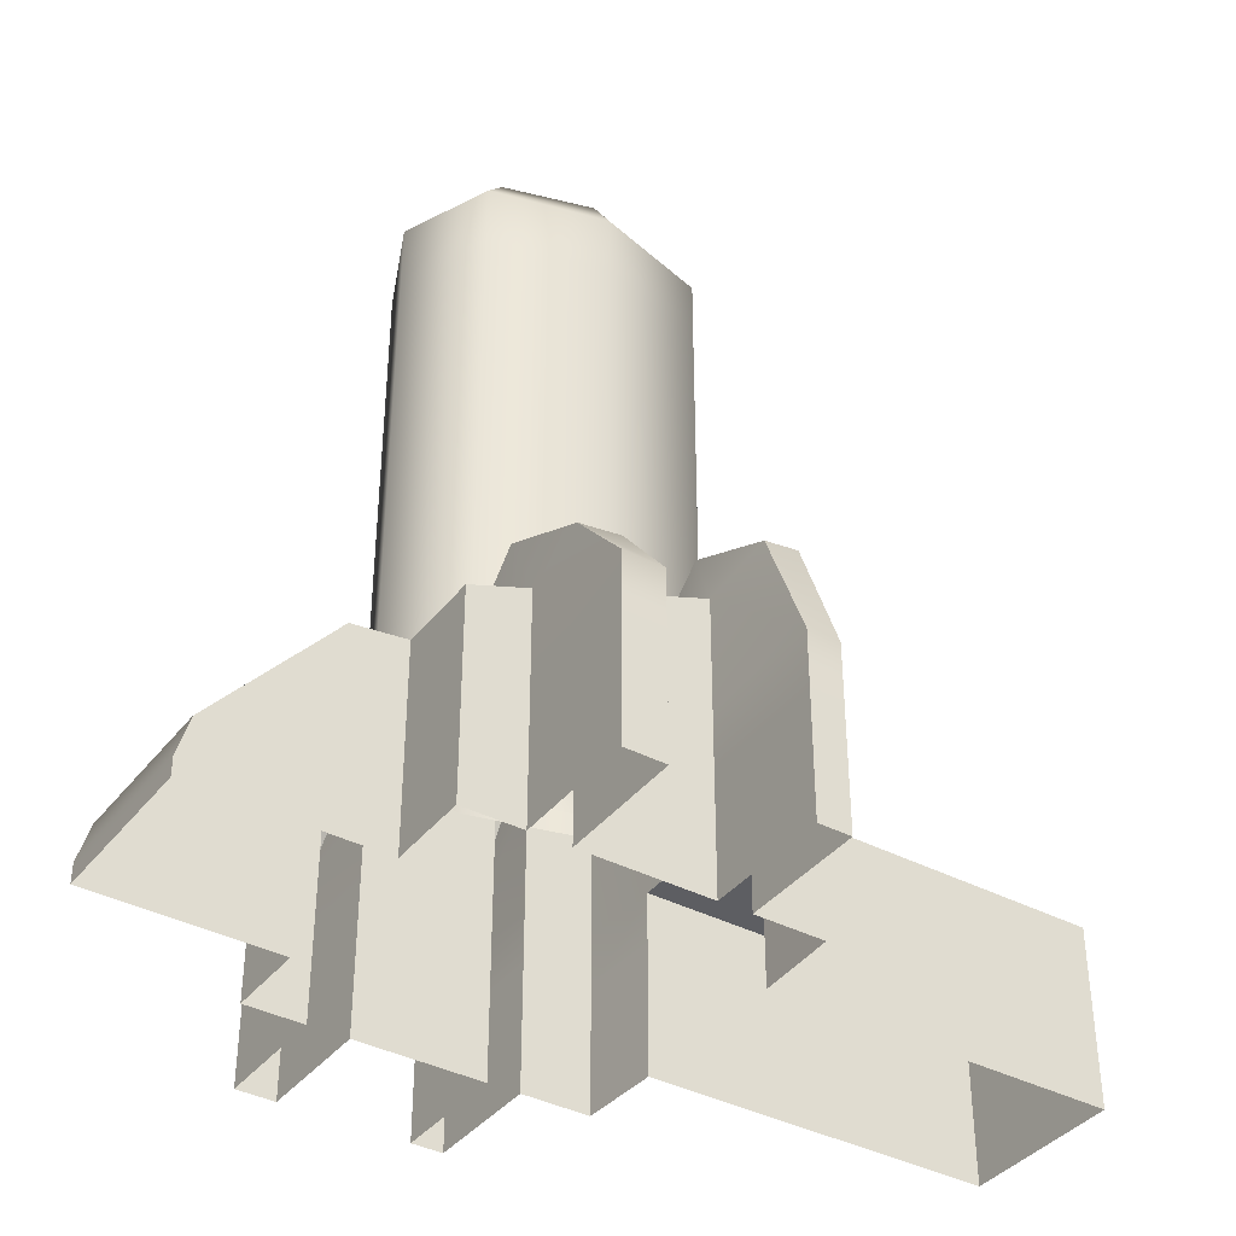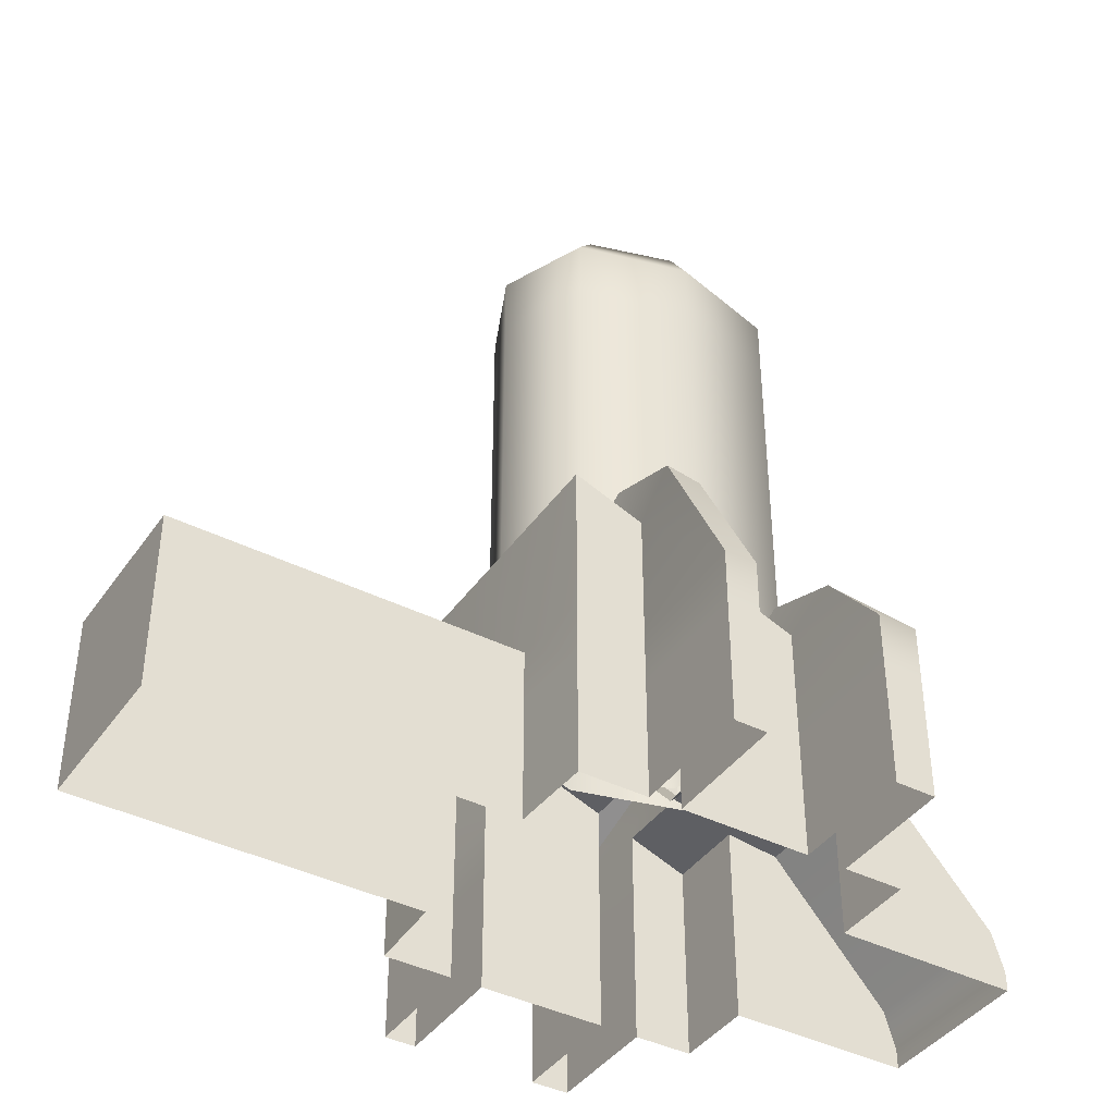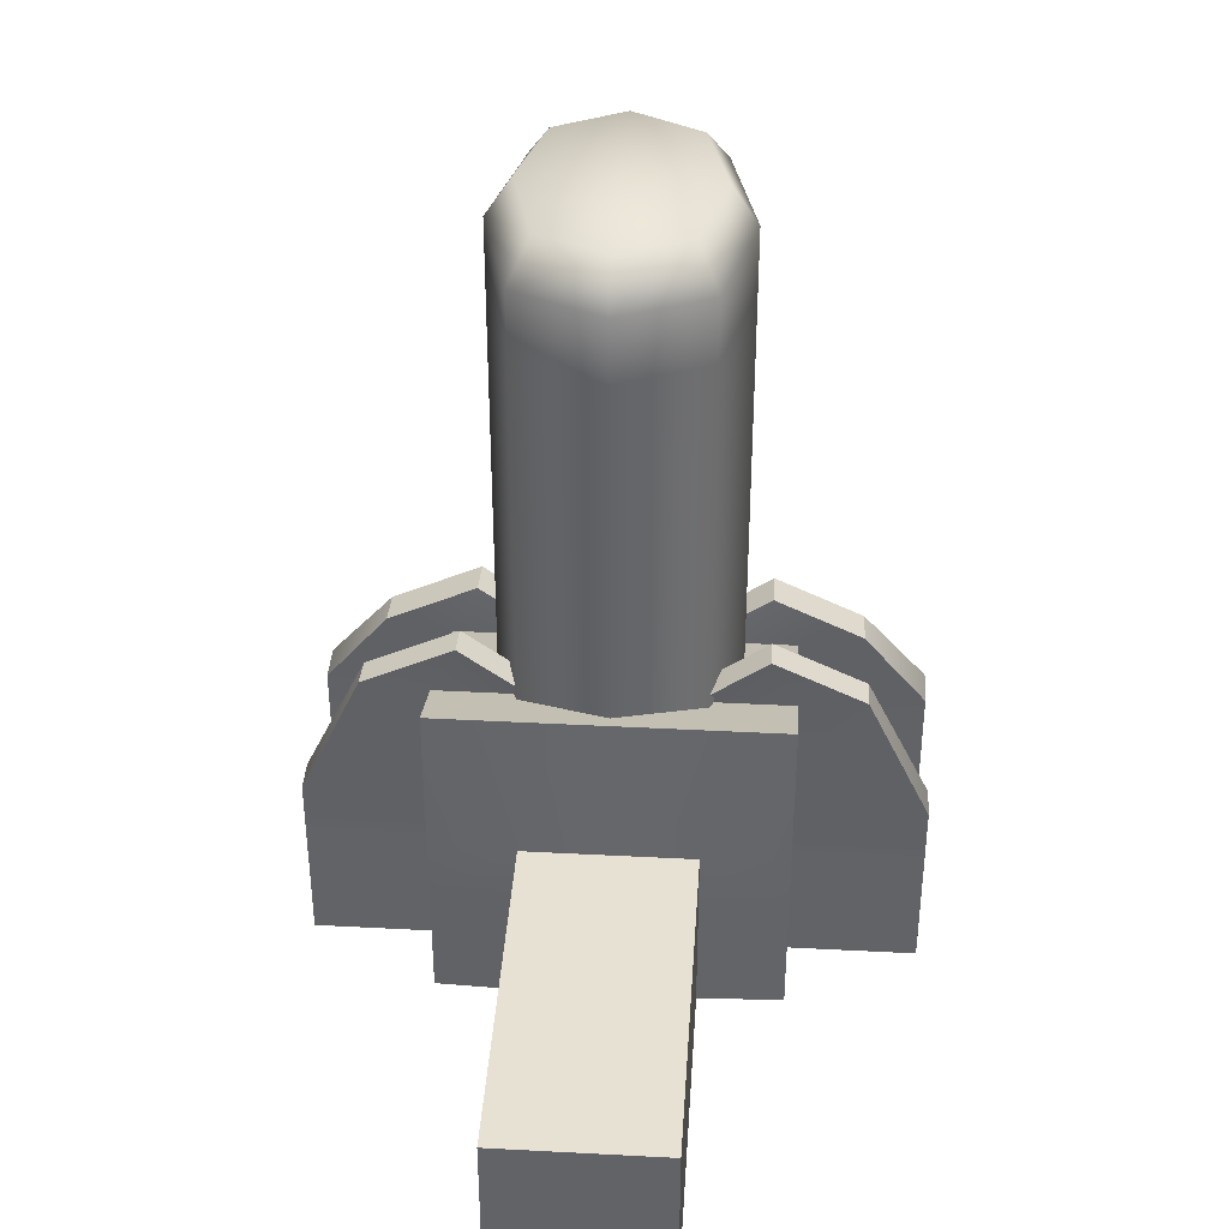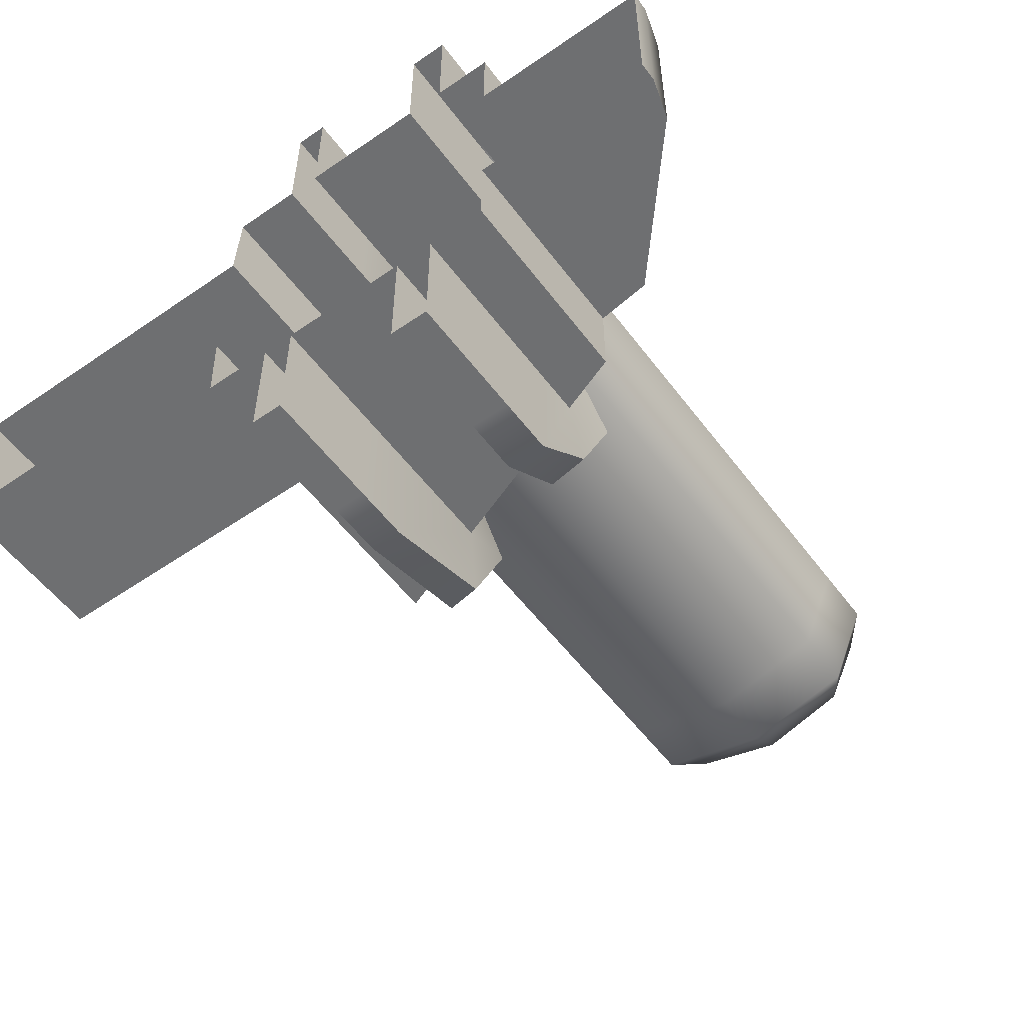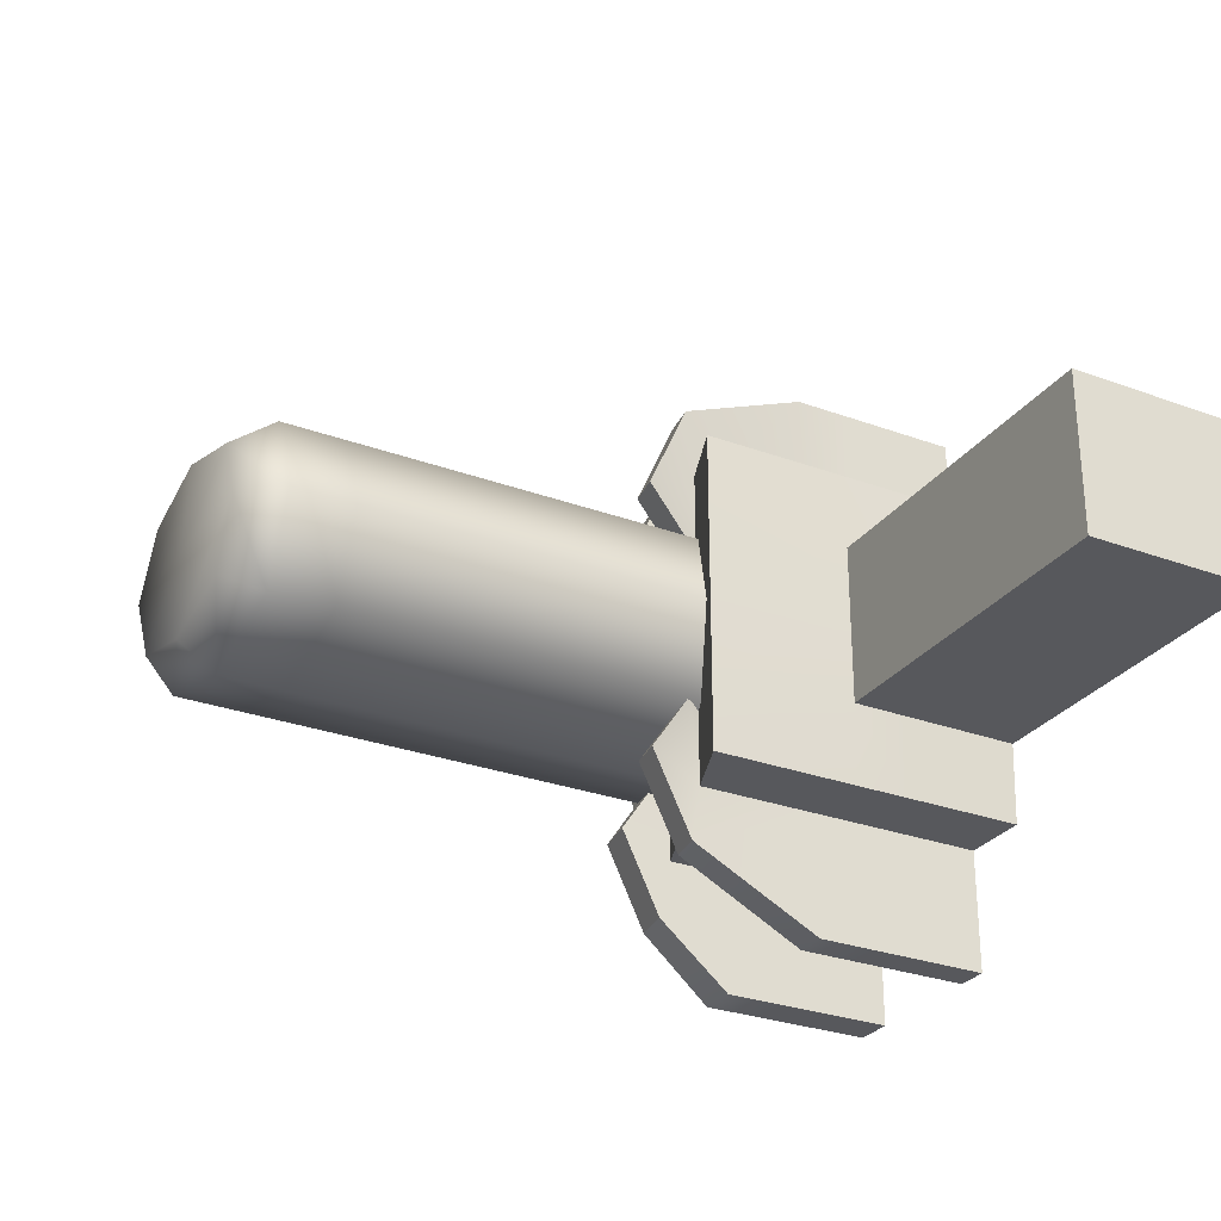
<metadata>
{"format":"obj","ext":"obj","renderer":"f3d","projection":"perspective","resolution":1024,"background":"white","views":[{"elev":-38.5,"azim":146.4,"up":"+Y"},{"elev":-40.8,"azim":-31.6,"up":"+Y"},{"elev":38.6,"azim":-86.2,"up":"+Y"},{"elev":-54.6,"azim":36.1,"up":"+Z"},{"elev":-28.7,"azim":-118.8,"up":"+Z"}]}
</metadata>
<code>
g default
v 0.4789 60.45 19.87
v 51.98 60.45 19.87
v 9.288 171.1 13.07
v 43.17 171.1 13.07
v 9.288 171.1 -13.07
v 43.17 171.1 -13.07
v 0.4789 60.45 -19.87
v 51.98 60.45 -19.87
v 4.221 151.3 16.98
v 48.24 151.3 16.98
v 48.24 151.3 -16.98
v 4.221 151.3 -16.98
v 4.221 81.97 16.98
v 48.24 81.97 16.98
v 48.24 81.97 -16.98
v 4.221 81.97 -16.98
v 55.57 81.97 -4.9e-05
v 48.24 117.1 -16.98
v 26.23 81.97 -22.64
v 4.221 117.1 -16.98
v -3.115 81.97 -4.9e-05
v 26.23 60.45 26.49
v 51.98 67 19.87
v 0.4789 67 19.87
v 60.56 60.45 -4.9e-05
v 51.98 67 -19.87
v 26.23 60.45 -26.49
v 0.4789 67 -19.87
v -8.104 60.45 -4.9e-05
v 26.23 151.3 22.64
v 48.24 163.8 16.98
v 26.23 171.5 17.65
v 4.221 163.8 16.98
v 49.1 171.5 -4.9e-05
v 26.23 171.5 -17.65
v 3.359 171.5 -4.9e-05
v 48.24 163.8 -16.98
v 26.23 151.3 -22.64
v 4.221 163.8 -16.98
v 55.57 151.3 -4.9e-05
v -3.115 151.3 -4.9e-05
v 26.23 81.97 22.64
v 48.24 117.1 16.98
v 4.221 117.1 16.98
v 26.23 163.8 22.64
v 26.23 171.9 -4.9e-05
v 26.23 163.8 -22.64
v 55.57 163.8 -4.9e-05
v -3.115 163.8 -4.9e-05
v 26.23 117.1 22.64
v 55.57 117.1 -4.9e-05
v 26.23 117.1 -22.64
v -3.115 117.1 -4.9e-05
v 26.23 67 26.49
v 60.56 67 -4.9e-05
v 26.23 67 -26.49
v -8.104 67 -4.9e-05
g polySurface46 pCube326
f 9 30 45 33
f 30 10 31 45
f 45 31 4 32
f 33 45 32 3
f 3 32 46 36
f 32 4 34 46
f 46 34 6 35
f 36 46 35 5
f 5 35 47 39
f 35 6 37 47
f 47 37 11 38
f 39 47 38 12
f 10 40 48 31
f 40 11 37 48
f 48 37 6 34
f 31 48 34 4
f 12 41 49 39
f 41 9 33 49
f 49 33 3 36
f 39 49 36 5
f 13 42 50 44
f 42 14 43 50
f 50 43 10 30
f 44 50 30 9
f 14 17 51 43
f 17 15 18 51
f 51 18 11 40
f 43 51 40 10
f 12 38 52 20
f 38 11 18 52
f 52 18 15 19
f 20 52 19 16
f 16 21 53 20
f 21 13 44 53
f 53 44 9 41
f 20 53 41 12
f 1 22 54 24
f 22 2 23 54
f 54 23 14 42
f 24 54 42 13
f 2 25 55 23
f 25 8 26 55
f 55 26 15 17
f 23 55 17 14
f 16 19 56 28
f 19 15 26 56
f 56 26 8 27
f 28 56 27 7
f 7 29 57 28
f 29 1 24 57
f 57 24 13 21
f 28 57 21 16
g default
v -24.75 -5.848 50
v 75.25 -5.848 50
v -24.75 94.15 50
v 75.25 55.75 50
v -24.75 94.15 -50
v 75.25 55.75 -50
v -24.75 -5.848 -50
v 75.25 -5.848 -50
v -24.75 2.3e-05 50
v 75.25 -1.1e-05 50
v 75.25 -1.1e-05 -50
v -24.75 2.3e-05 -50
v -24.75 31.32 -50
v 75.25 31.32 -50
v 75.25 31.32 50
v -24.75 31.32 50
v -24.75 48.41 -50
v 75.25 48.41 -50
v 75.25 48.41 50
v -24.75 48.41 50
v -24.75 94.15 -4.9e-05
v 75.25 55.75 -4.9e-05
v -25.75 48.41 -4.9e-05
v -25.75 -5.848 -25
v 75.25 -5.848 -25
v 75.25 -1.1e-05 -25
v 75.25 31.32 -25
v 75.25 48.41 -25
v 75.25 55.75 -25
v -24.75 94.15 -25
v -25.75 48.41 -25
v -25.75 31.32 -25
v -25.75 2.3e-05 -25
v -24.75 94.15 25
v 75.25 55.75 25
v 75.25 48.41 25
v 75.25 31.32 25
v 75.25 -1.1e-05 25
v 75.25 -5.848 25
v -25.75 -5.848 25
v -25.75 2.3e-05 25
v -25.75 31.32 25
v -25.75 48.41 25
v 45.25 -5.848 50
v 45.25 -5.848 -50
v 45.25 -0 -50
v 45.25 31.32 -50
v 45.25 48.41 -50
v 45.25 67.27 -50
v 45.25 67.27 -25
v 45.25 67.27 25
v 45.25 67.27 50
v 45.25 48.41 50
v 45.25 31.32 50
v 45.25 -0 50
v 57.25 -8e-06 -50
v 57.25 -5.848 -50
v 57.25 -5.848 50
v 57.25 -8e-06 50
v 57.25 31.32 50
v 57.25 48.41 50
v 57.25 62.66 50
v 57.25 62.66 25
v 57.25 62.66 -4.9e-05
v 57.25 62.66 -25
v 57.25 62.66 -50
v 57.25 48.41 -50
v 57.25 31.32 -50
v -3.749 -5.848 50
v -3.749 -5.848 -50
v -3.749 1.5e-05 -50
v -3.749 31.32 -50
v -3.749 48.41 -50
v -3.749 86.09 -50
v -3.749 86.09 -25
v -3.749 86.09 -4.9e-05
v -3.749 86.09 25
v -3.749 86.09 50
v -3.749 48.41 50
v -3.749 31.32 50
v -3.749 1.5e-05 50
v 6.05 -5.848 50
v 6.05 1.1e-05 50
v 6.05 31.32 50
v 6.05 48.41 50
v 6.05 82.32 50
v 6.05 82.32 25
v 6.05 82.32 -25
v 6.05 82.32 -50
v 6.05 48.41 -50
v 6.05 31.32 -50
v 6.05 1.1e-05 -50
v 6.05 -5.848 -50
v 45.25 31.32 87.68
v 45.25 -0 87.68
v 57.25 -8e-06 87.68
v 57.25 31.32 87.68
v 45.25 -5.848 87.68
v 57.25 -5.848 87.68
v 45.25 48.41 87.68
v 57.25 48.41 87.68
v 44.38 71.53 68.84
v 57.09 69.6 68.84
v 45.25 -0 -87.68
v 45.25 31.32 -87.68
v 57.25 31.32 -87.68
v 57.25 -8e-06 -87.68
v 45.25 -5.848 -87.68
v 57.25 -5.848 -87.68
v 45.25 48.41 -87.68
v 57.25 48.41 -87.68
v 44.38 71.53 -68.84
v 57.09 69.6 -68.84
v -3.749 -5.848 -87.68
v -3.749 1.5e-05 -87.68
v 6.05 1.1e-05 -87.68
v 6.05 -5.848 -87.68
v -3.749 31.32 -87.68
v 6.05 31.32 -87.68
v -3.749 48.41 -87.68
v 6.05 48.41 -87.68
v -7.513 90.94 -68.84
v 2.866 89.36 -68.84
v -7.513 90.94 68.84
v 2.866 89.36 68.84
v -3.749 48.41 87.68
v 6.051 48.41 87.68
v -3.749 31.32 87.68
v 6.05 31.32 87.68
v -3.749 1.5e-05 87.68
v 6.05 1.1e-05 87.68
v -3.749 -5.848 87.68
v 6.05 -5.848 87.68
v 44.38 71.54 25
v 46.09 82.81 42.31
v 58.8 80.88 42.31
v 57.09 69.6 25
v 46.09 82.81 -42.31
v 44.38 71.54 -25
v 58.8 80.88 -42.31
v 57.09 69.6 -25
v -5.798 102.2 -42.31
v -7.512 90.94 -25
v 4.58 100.6 -42.31
v 2.866 89.36 -25
v -7.512 90.94 25
v -5.798 102.2 42.31
v 4.58 100.6 42.31
v 2.866 89.36 25
v 128 11.96 -4.9e-05
v 131.5 -1.1e-05 -4.9e-05
v 131.5 -1.1e-05 -25
v 128 11.96 -25
v 131.5 -5.848 -4.9e-05
v 131.5 -5.848 -25
v 96.7 48.03 -4.9e-05
v 96.7 48.03 -25
v 91.94 53.61 -4.9e-05
v 91.94 53.61 -25
v 91.94 53.61 25
v 96.7 48.03 25
v 128 11.96 25
v 131.5 -1.1e-05 25
v 131.5 -5.848 25
v -131.5 31.32 -25
v -131.5 2.3e-05 -25
v -131.5 2.3e-05 -4.9e-05
v -131.5 31.32 -4.9e-05
v -131.5 -5.848 -25
v -131.5 -5.848 -4.9e-05
v -131.5 48.41 -25
v -131.5 48.41 -4.9e-05
v -131.5 -5.848 25
v -131.5 2.3e-05 25
v -131.5 31.32 25
v -131.5 48.41 25
v 41.25 59.1 -19.59
v 10.53 70.9 -19.59
v 41.25 59.1 19.59
v 50.65 55.49 19.59
v 50.65 55.49 -19.59
v 50.65 55.49 -4.9e-05
v 2.853 73.84 19.59
v 10.53 70.9 19.59
v 2.853 73.84 -19.59
v 2.853 73.84 -4.9e-05
g pCube326 polySurface44
f 151 152 153 154
f 161 162 163 164
f 207 208 209 210
f 222 223 224 225
f 152 155 156 153
f 208 211 212 209
f 165 161 164 166
f 223 226 227 224
f 162 167 168 163
f 213 207 210 214
f 157 151 154 158
f 228 222 225 229
f 167 169 170 168
f 215 213 214 216
f 159 157 158 160
f 87 88 80 78
f 217 218 213 215
f 218 219 207 213
f 219 220 208 207
f 220 221 211 208
f 224 227 230 231
f 225 224 231 232
f 229 225 232 233
f 78 80 100 91
f 83 82 65 68
f 84 83 68 71
f 85 84 71 75
f 86 85 75 63
f 169 195 197 170
f 74 88 87 62
f 70 89 88 74
f 69 90 89 70
f 64 81 90 69
f 193 192 159 160
f 76 93 92 61
f 72 94 93 76
f 67 95 94 72
f 59 96 95 67
f 98 97 58 66
f 99 98 66 73
f 100 99 73 77
f 91 100 77 60
f 171 172 173 174
f 172 175 176 173
f 175 177 178 176
f 177 179 180 178
f 179 199 201 180
f 205 204 181 182
f 181 183 184 182
f 183 185 186 184
f 185 187 188 186
f 187 189 190 188
f 114 113 68 65
f 116 115 59 67
f 117 116 67 72
f 118 117 72 76
f 119 118 76 61
f 120 119 61 92
f 121 120 92 79
f 122 121 79 86
f 123 122 86 63
f 124 123 63 75
f 125 124 75 71
f 113 125 71 68
f 69 128 127 64
f 70 129 128 69
f 74 130 129 70
f 62 131 130 74
f 87 132 131 62
f 78 133 132 87
f 91 134 133 78
f 60 135 134 91
f 77 136 135 60
f 73 137 136 77
f 66 138 137 73
f 58 126 138 66
f 140 139 101 112
f 141 140 112 111
f 142 141 111 110
f 143 142 110 109
f 144 143 109 108
f 146 145 107 106
f 147 146 106 105
f 148 147 105 104
f 149 148 104 103
f 150 149 103 102
f 111 112 152 151
f 116 117 154 153
f 112 101 155 152
f 115 116 153 156
f 110 111 151 157
f 117 118 158 154
f 109 110 157 159
f 118 119 160 158
f 192 109 159
f 119 120 194 193
f 120 108 191 194
f 103 104 162 161
f 125 113 164 163
f 102 103 161 165
f 113 114 166 164
f 104 105 167 162
f 124 125 163 168
f 105 106 169 167
f 123 124 168 170
f 106 107 196 195
f 107 122 198 196
f 197 123 170
f 127 128 172 171
f 149 150 174 173
f 128 129 175 172
f 148 149 173 176
f 129 130 177 175
f 147 148 176 178
f 130 131 179 177
f 146 147 178 180
f 131 132 200 199
f 132 145 202 200
f 201 146 180
f 204 135 181
f 143 144 206 205
f 144 134 203 206
f 135 136 183 181
f 142 143 182 184
f 136 137 185 183
f 141 142 184 186
f 137 138 187 185
f 140 141 186 188
f 138 126 189 187
f 139 140 188 190
f 191 192 193 194
f 195 196 198 197
f 199 200 202 201
f 203 204 205 206
f 119 193 160
f 122 123 197 198
f 143 205 182
f 145 146 201 202
f 108 109 192 191
f 106 195 169
f 131 199 179
f 134 135 204 203
f 83 84 210 209
f 82 83 209 212
f 84 85 214 210
f 85 86 216 214
f 86 79 215 216
f 92 93 218 217
f 79 92 217 215
f 93 94 219 218
f 94 95 220 219
f 95 96 221 220
f 89 90 223 222
f 90 81 226 223
f 88 89 222 228
f 80 88 228 229
f 97 98 231 230
f 98 99 232 231
f 99 100 233 232
f 100 80 229 233
f 107 145 235 234
f 108 120 237 236
f 122 107 234 238
f 120 121 239 237
f 121 122 238 239
f 134 144 241 240
f 132 133 243 242
f 133 134 240 243
f 144 108 236 241
f 145 132 242 235
g default
v -7.832 59.42 26.1
v 59.81 59.42 26.1
v -0.04451 228.8 20.09
v 52.03 228.8 20.09
v -0.04451 228.8 -20.09
v 52.03 228.8 -20.09
v -7.832 59.42 -26.1
v 59.81 59.42 -26.1
v -7.832 198.2 26.1
v 59.81 198.2 26.1
v 59.81 198.2 -26.1
v -7.832 198.2 -26.1
v -7.832 91.76 26.1
v 59.81 91.76 26.1
v 59.81 91.76 -26.1
v -7.832 91.76 -26.1
v 71.09 91.76 -4.9e-05
v 59.81 145.8 -26.1
v 25.99 91.76 -34.8
v -7.832 145.8 -26.1
v -19.11 91.76 -4.9e-05
v 25.99 59.42 34.8
v 59.81 68.02 26.1
v -7.832 68.02 26.1
v 71.09 59.42 -4.9e-05
v 59.81 68.02 -26.1
v 25.99 59.42 -34.8
v -7.832 68.02 -26.1
v -19.11 59.42 -4.9e-05
v 25.99 198.2 34.8
v 59.81 217.5 26.1
v 25.99 229.3 27.12
v -7.832 217.5 26.1
v 61.14 229.3 -4.9e-05
v 25.99 229.3 -27.12
v -9.157 229.3 -4.9e-05
v 59.81 217.5 -26.1
v 25.99 198.2 -34.8
v -7.832 217.5 -26.1
v 71.09 198.2 -4.9e-05
v -19.11 198.2 -4.9e-05
v 25.99 91.76 34.8
v 59.81 145.8 26.1
v -7.832 145.8 26.1
v 25.99 217.5 34.8
v 25.99 230 -4.9e-05
v 25.99 217.5 -34.8
v 71.09 217.5 -4.9e-05
v -19.11 217.5 -4.9e-05
v 25.99 145.8 34.8
v 71.09 145.8 -4.9e-05
v 25.99 145.8 -34.8
v -19.11 145.8 -4.9e-05
v 25.99 68.02 34.8
v 71.09 68.02 -4.9e-05
v 25.99 68.02 -34.8
v -19.11 68.02 -4.9e-05
g pCube326 polySurface45
f 252 273 288 276
f 273 253 274 288
f 288 274 247 275
f 276 288 275 246
f 246 275 289 279
f 275 247 277 289
f 289 277 249 278
f 279 289 278 248
f 248 278 290 282
f 278 249 280 290
f 290 280 254 281
f 282 290 281 255
f 253 283 291 274
f 283 254 280 291
f 291 280 249 277
f 274 291 277 247
f 255 284 292 282
f 284 252 276 292
f 292 276 246 279
f 282 292 279 248
f 256 285 293 287
f 285 257 286 293
f 293 286 253 273
f 287 293 273 252
f 257 260 294 286
f 260 258 261 294
f 294 261 254 283
f 286 294 283 253
f 255 281 295 263
f 281 254 261 295
f 295 261 258 262
f 263 295 262 259
f 259 264 296 263
f 264 256 287 296
f 296 287 252 284
f 263 296 284 255
f 244 265 297 267
f 265 245 266 297
f 297 266 257 285
f 267 297 285 256
f 245 268 298 266
f 268 251 269 298
f 298 269 258 260
f 266 298 260 257
f 259 262 299 271
f 262 258 269 299
f 299 269 251 270
f 271 299 270 250
f 250 272 300 271
f 272 244 267 300
f 300 267 256 264
f 271 300 264 259

</code>
